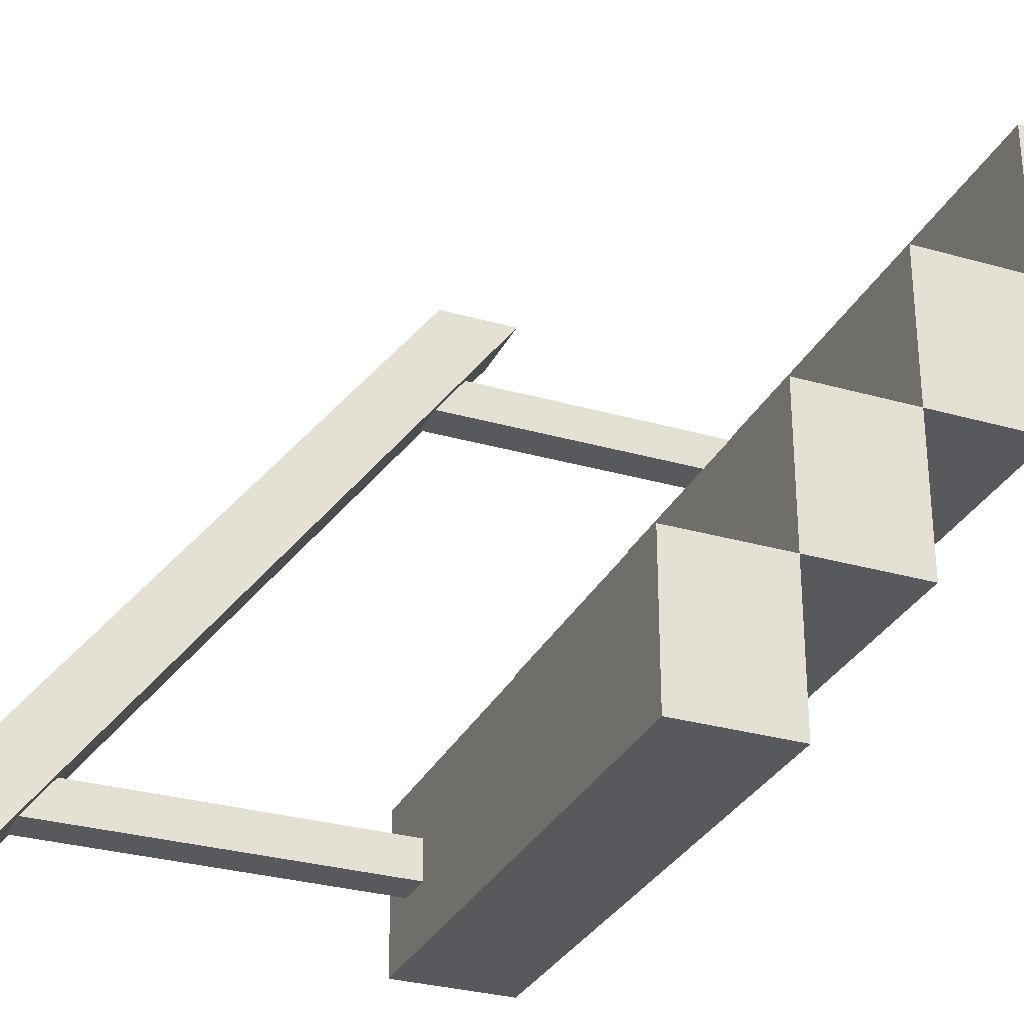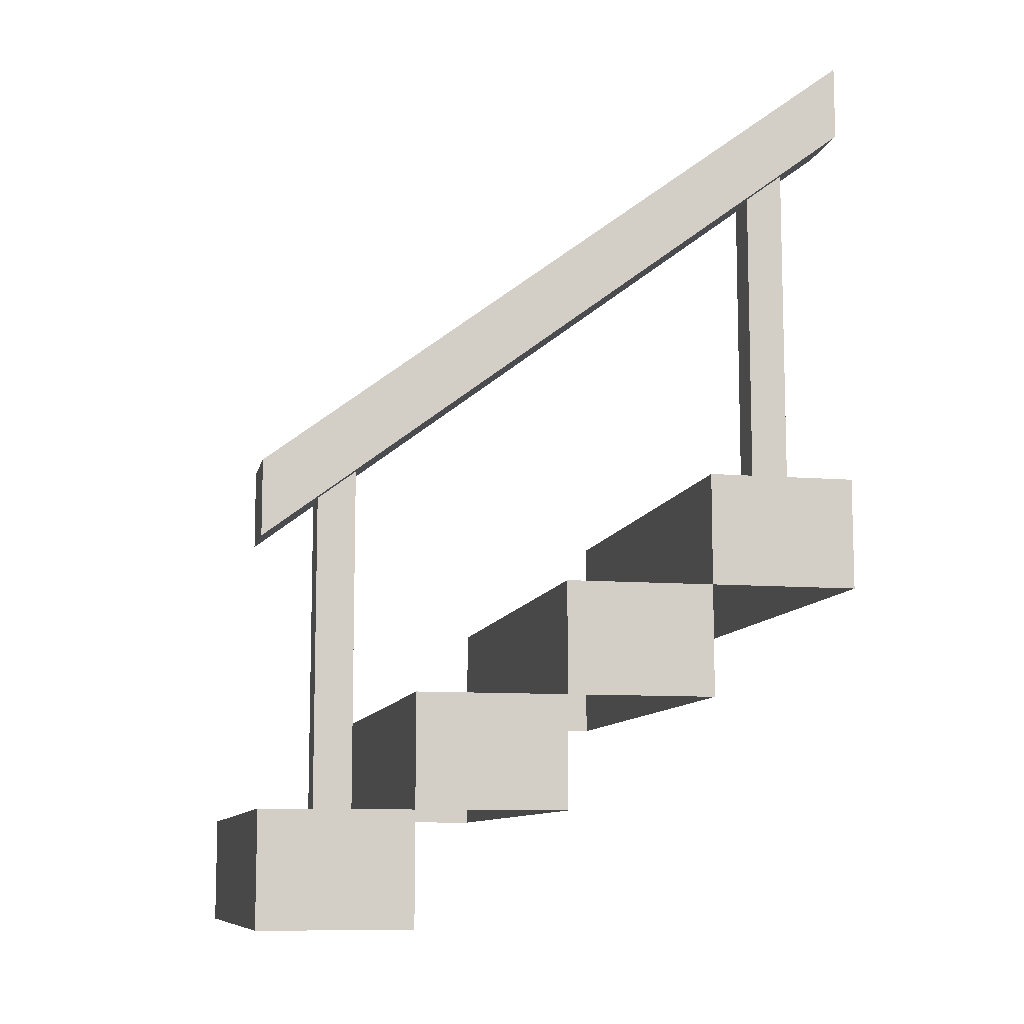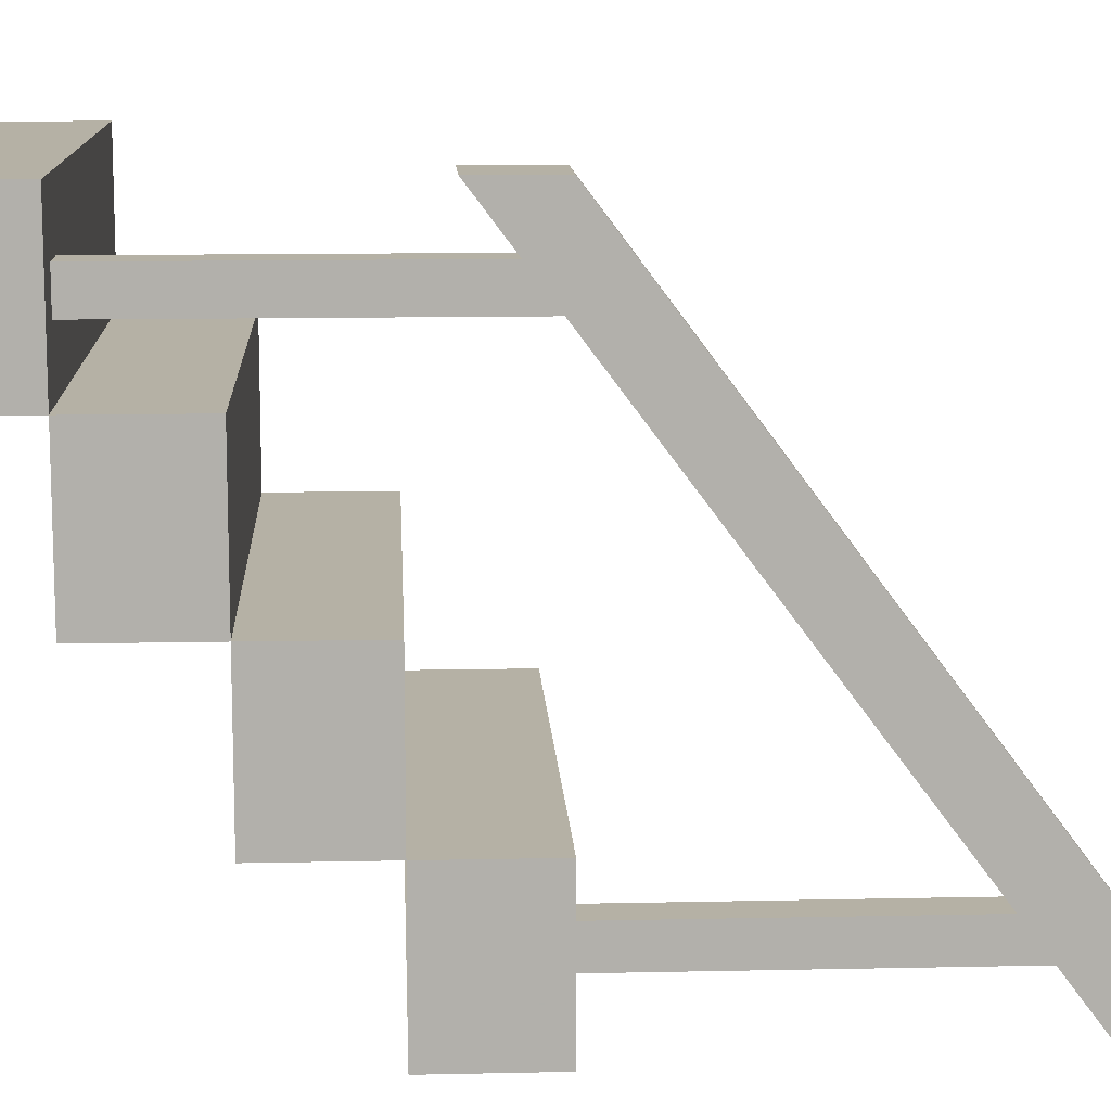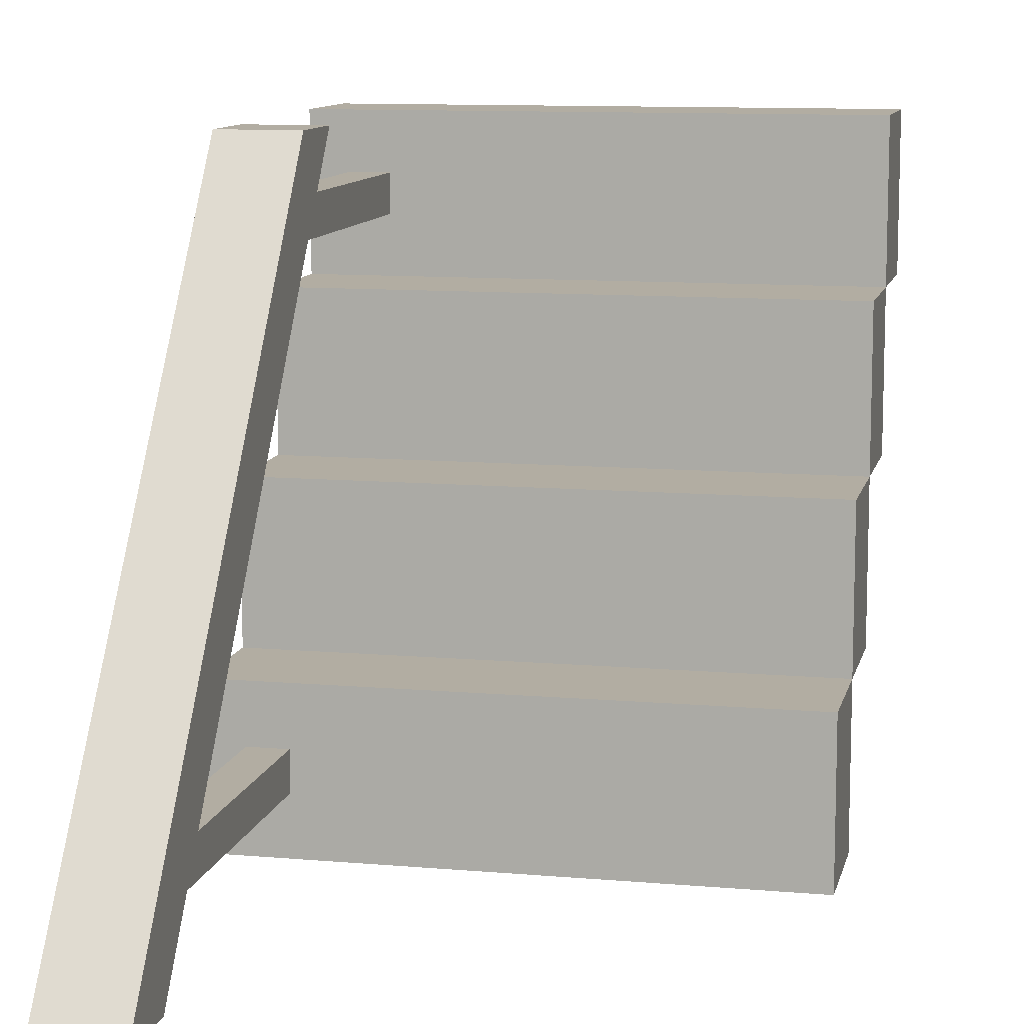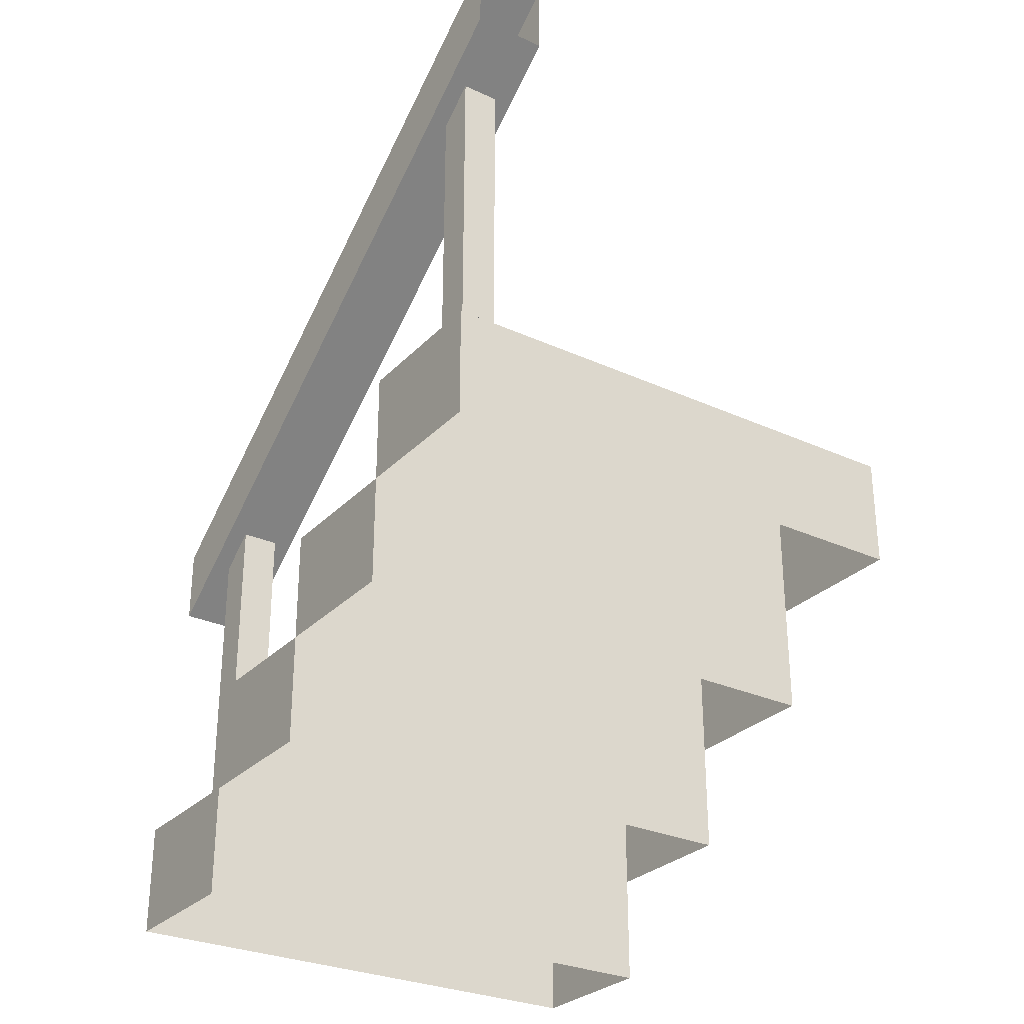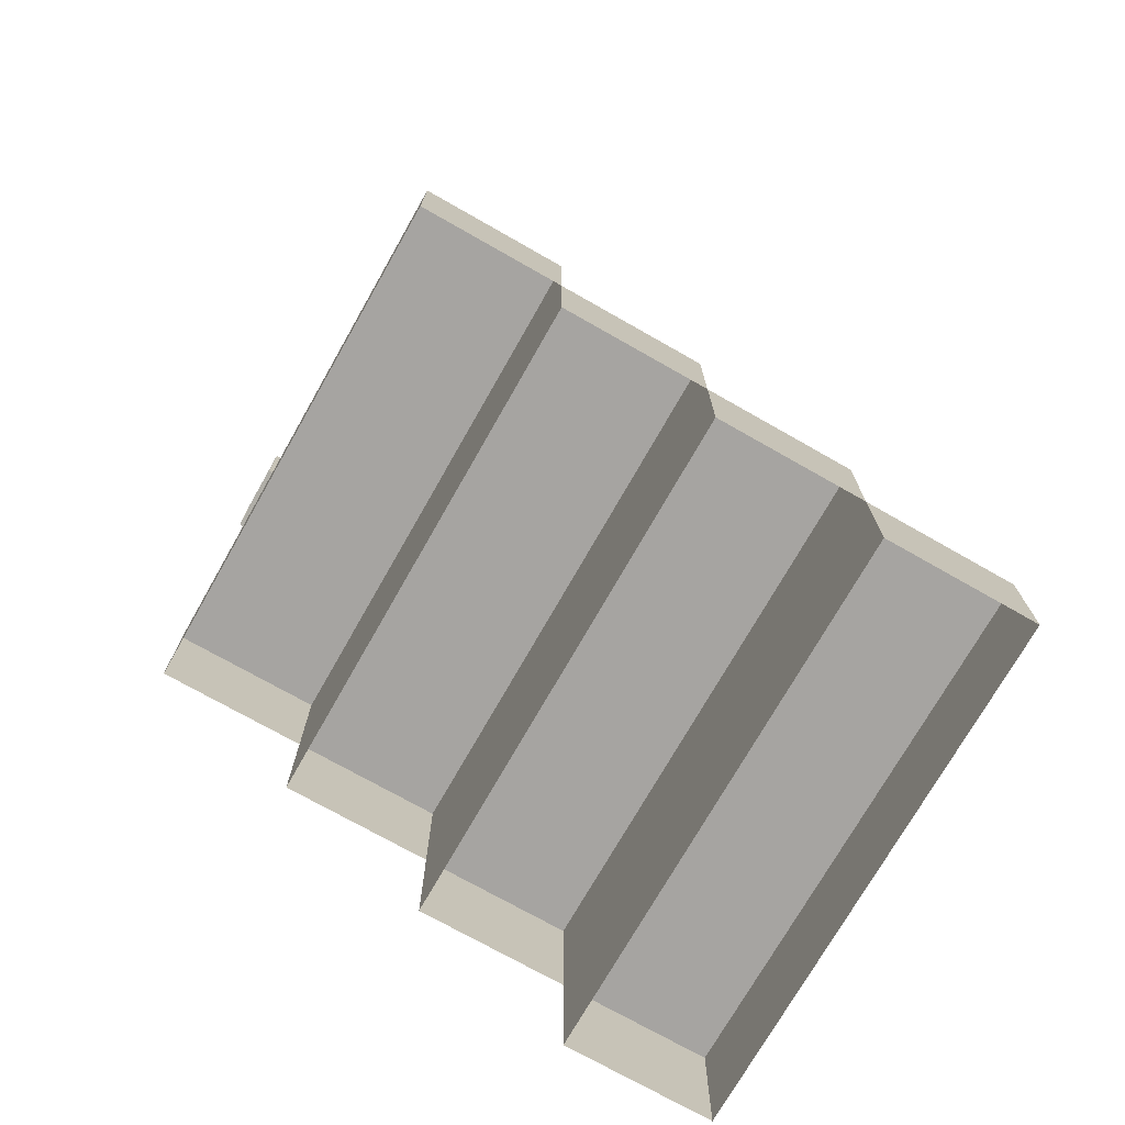
<metadata>
{"format":"obj","ext":"obj","renderer":"f3d","projection":"perspective","resolution":1024,"background":"white","views":[{"elev":-30.2,"azim":-112.6,"up":"+Z"},{"elev":-9.8,"azim":78.0,"up":"+Y"},{"elev":11.8,"azim":87.0,"up":"+Z"},{"elev":10.6,"azim":-167.6,"up":"+Z"},{"elev":-28.9,"azim":145.8,"up":"+Y"},{"elev":-73.5,"azim":-119.6,"up":"+Y"}]}
</metadata>
<code>
v 0.3438 0.75 0.5
v 0.4688 0.75 0.5
v 0.4688 0.625 0.5
v 0.3438 0.625 0.5
v 0.3438 1.375 -0.5
v 0.3438 1.5 -0.5
v 0.4688 1.5 -0.5
v 0.4688 1.375 -0.5
v 0.5 0.5625 -0.25
v 0.5 0.75 -0.25
v 0.5 0.75 -0.5
v 0.5 0.5625 -0.5
v -0.375 0.5625 -0.5
v -0.375 0.75 -0.5
v -0.375 0.5625 -0.25
v -0.375 0.75 -0.25
v -0.375 0.5625 0
v -0.375 0.375 0
v -0.375 0.375 -0.25
v 0.5 0.375 -0.25
v 0.5 0.5625 0
v 0.5 0.375 0
v -0.375 0.375 0.25
v -0.375 0.1875 0.25
v -0.375 0.1875 0
v 0.5 0.1875 0
v 0.5 0.375 0.25
v 0.5 0.1875 0.25
v -0.375 0.1875 0.5
v -0.375 0 0.5
v -0.375 0 0.25
v 0.5 0 0.25
v 0.5 0.1875 0.5
v 0.5 0 0.5
v 0.4375 0.1875 0.3438
v 0.4375 0.1875 0.4062
v 0.4375 0.7188 0.4062
v 0.4375 0.75 0.3438
v 0.375 0.1875 0.3438
v 0.375 0.75 0.3438
v 0.375 0.1875 0.4062
v 0.375 0.7188 0.4062
v 0.4375 0.75 -0.4062
v 0.4375 0.75 -0.3438
v 0.4375 1.281 -0.3438
v 0.4375 1.312 -0.4062
v 0.375 0.75 -0.4062
v 0.375 1.312 -0.4062
v 0.375 0.75 -0.3438
v 0.375 1.281 -0.3438
f 1 2 3
f 1 3 4
f 1 4 5
f 1 5 6
f 1 6 2
f 2 6 7
f 2 7 3
f 3 7 8
f 3 8 4
f 4 8 5
f 9 10 11
f 9 11 12
f 12 11 13
f 13 11 14
f 13 14 15
f 15 14 16
f 15 16 10
f 15 10 9
f 15 9 17
f 15 17 18
f 15 18 19
f 15 19 9
f 9 19 20
f 9 20 21
f 9 21 17
f 17 21 22
f 17 22 18
f 18 22 23
f 18 23 24
f 18 24 25
f 18 25 22
f 22 25 26
f 22 26 27
f 22 27 23
f 23 27 28
f 23 28 24
f 24 28 29
f 24 29 30
f 24 30 31
f 24 31 28
f 28 31 32
f 28 32 33
f 28 33 29
f 29 33 34
f 29 34 30
f 21 20 22
f 27 26 28
f 33 32 34
f 35 36 37
f 35 37 38
f 35 38 39
f 39 38 40
f 39 40 41
f 41 40 42
f 41 42 36
f 36 42 37
f 43 44 45
f 43 45 46
f 43 46 47
f 47 46 48
f 47 48 49
f 49 48 50
f 49 50 44
f 44 50 45
f 11 10 16
f 11 16 14

</code>
